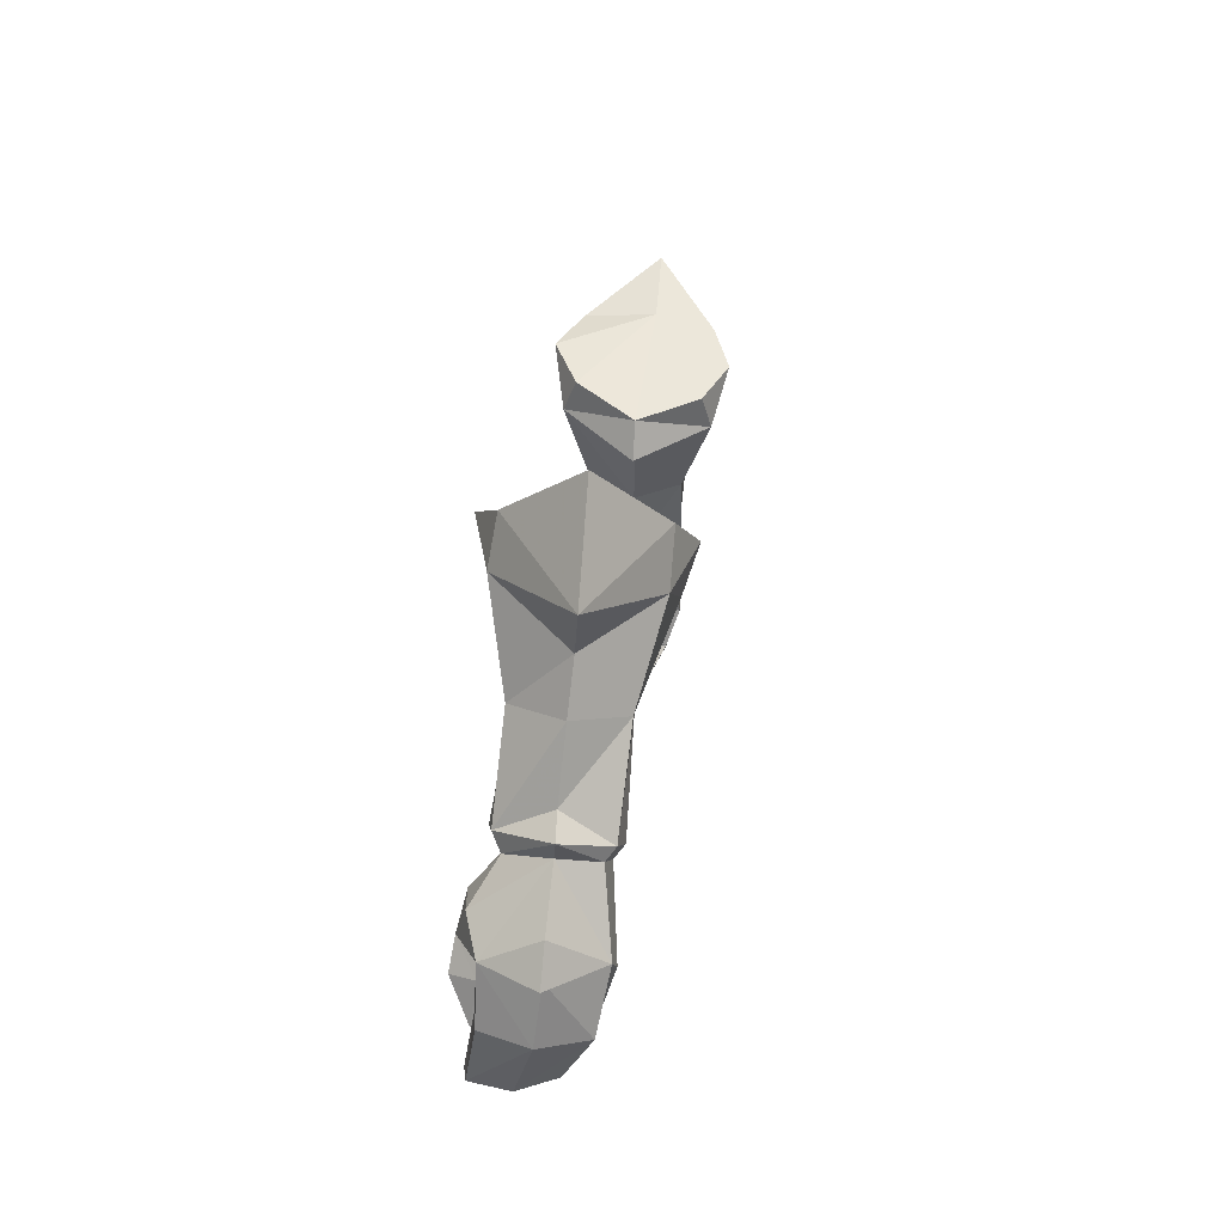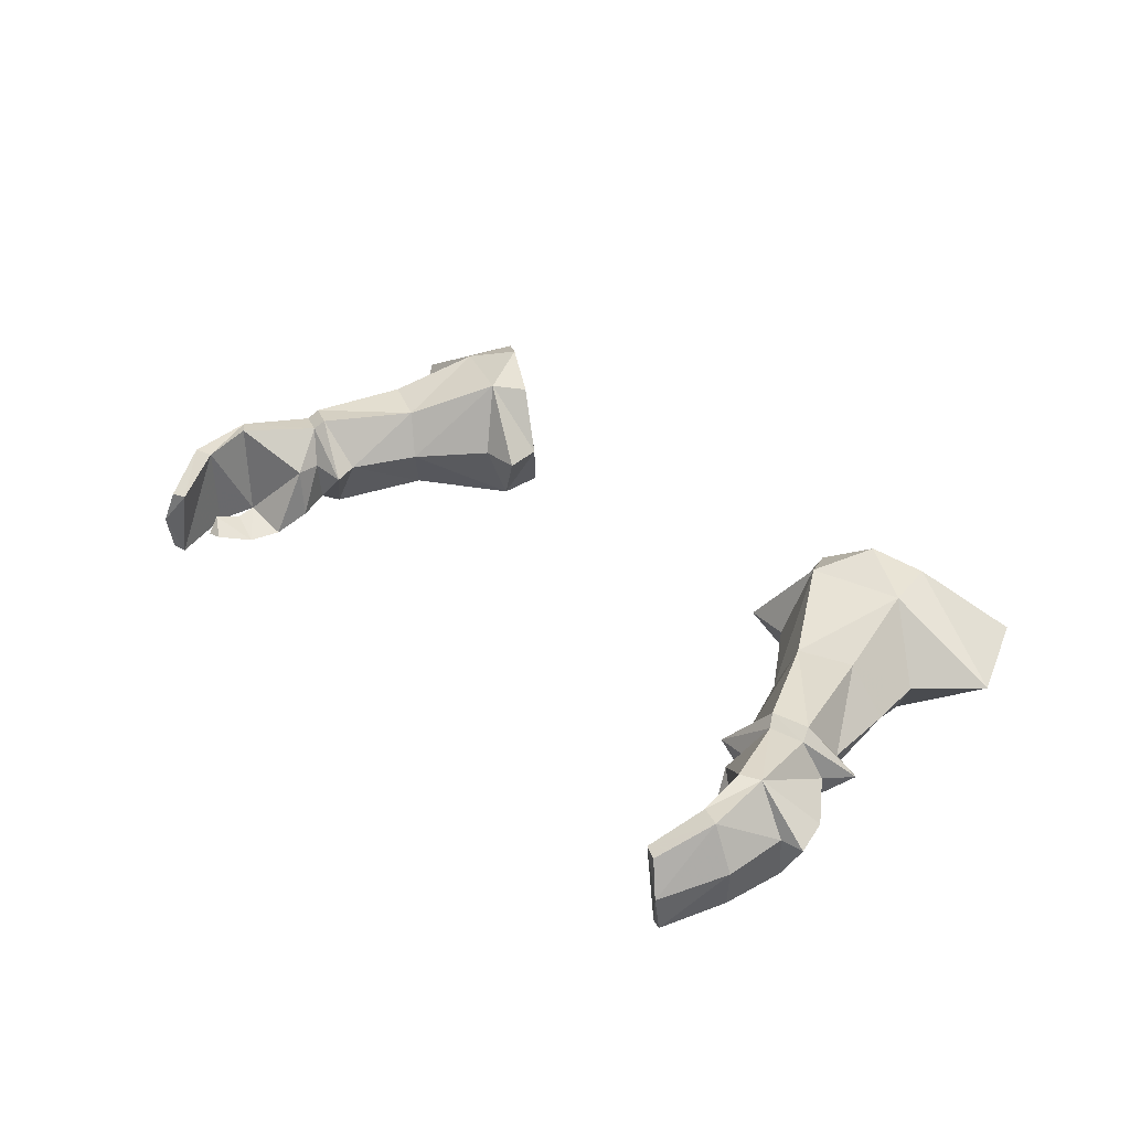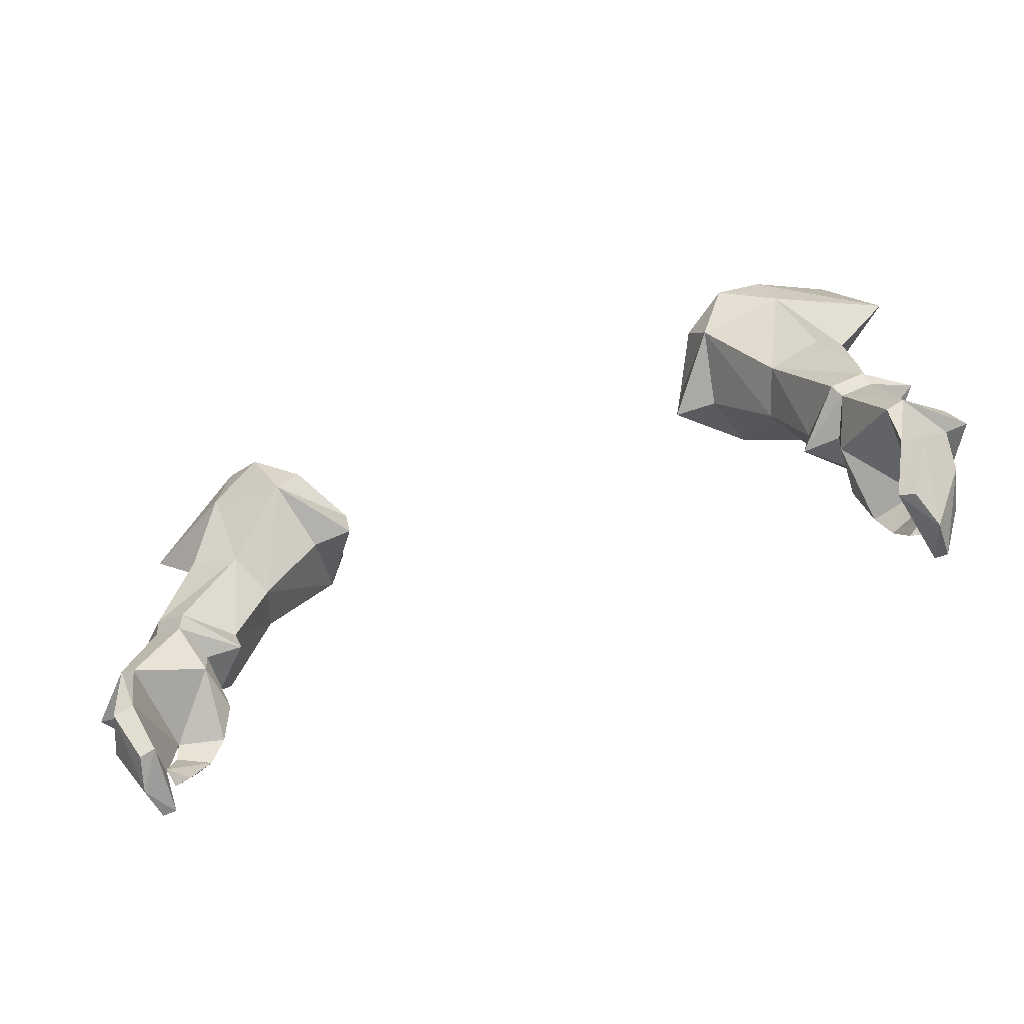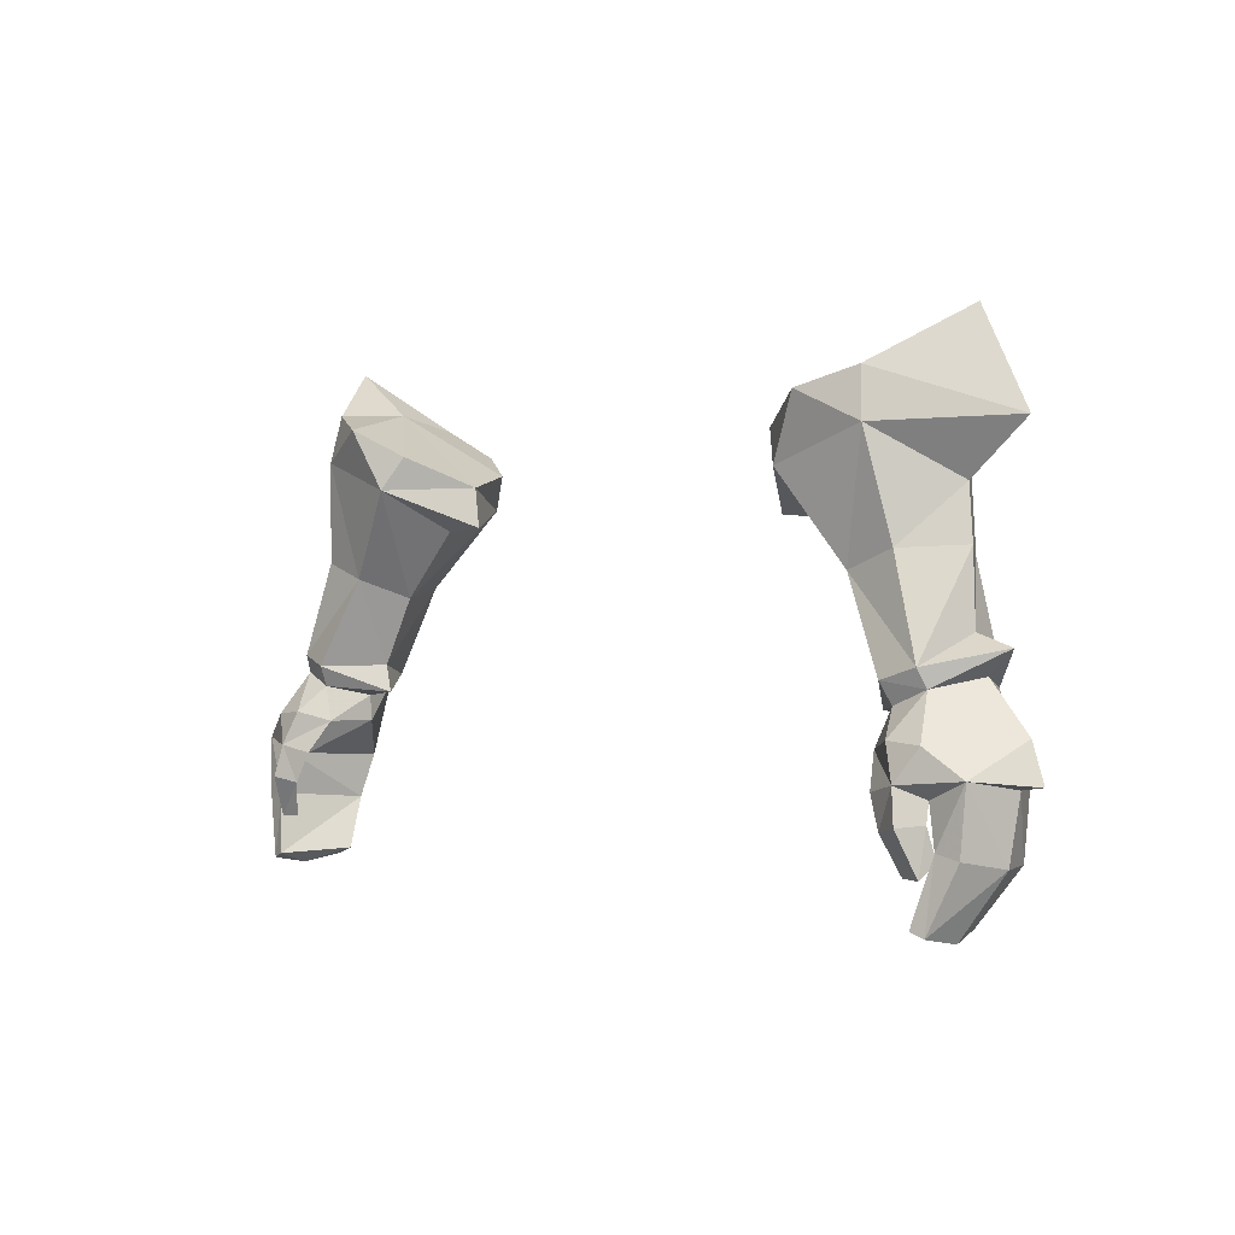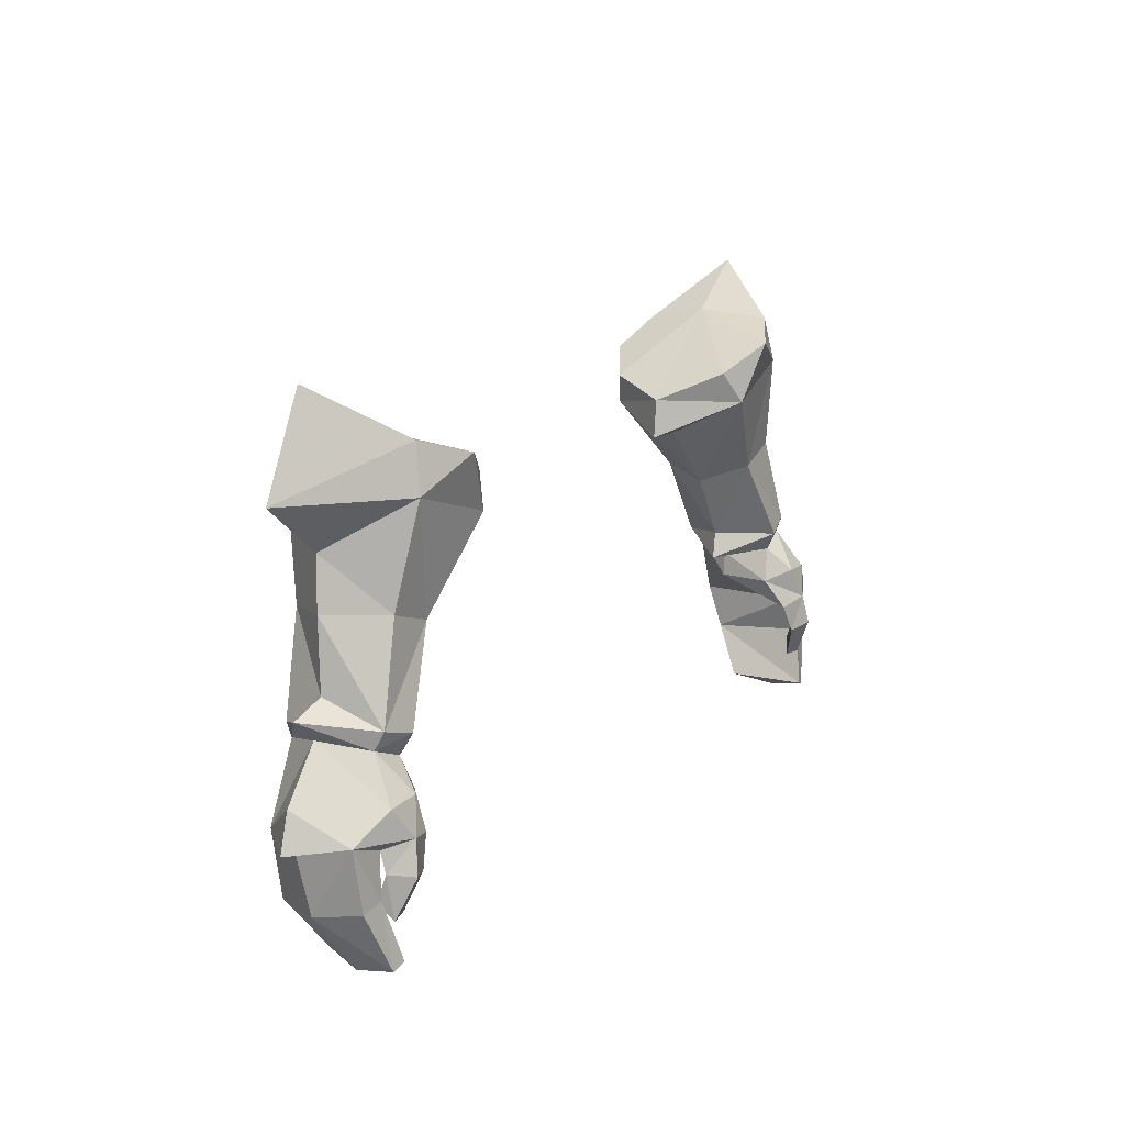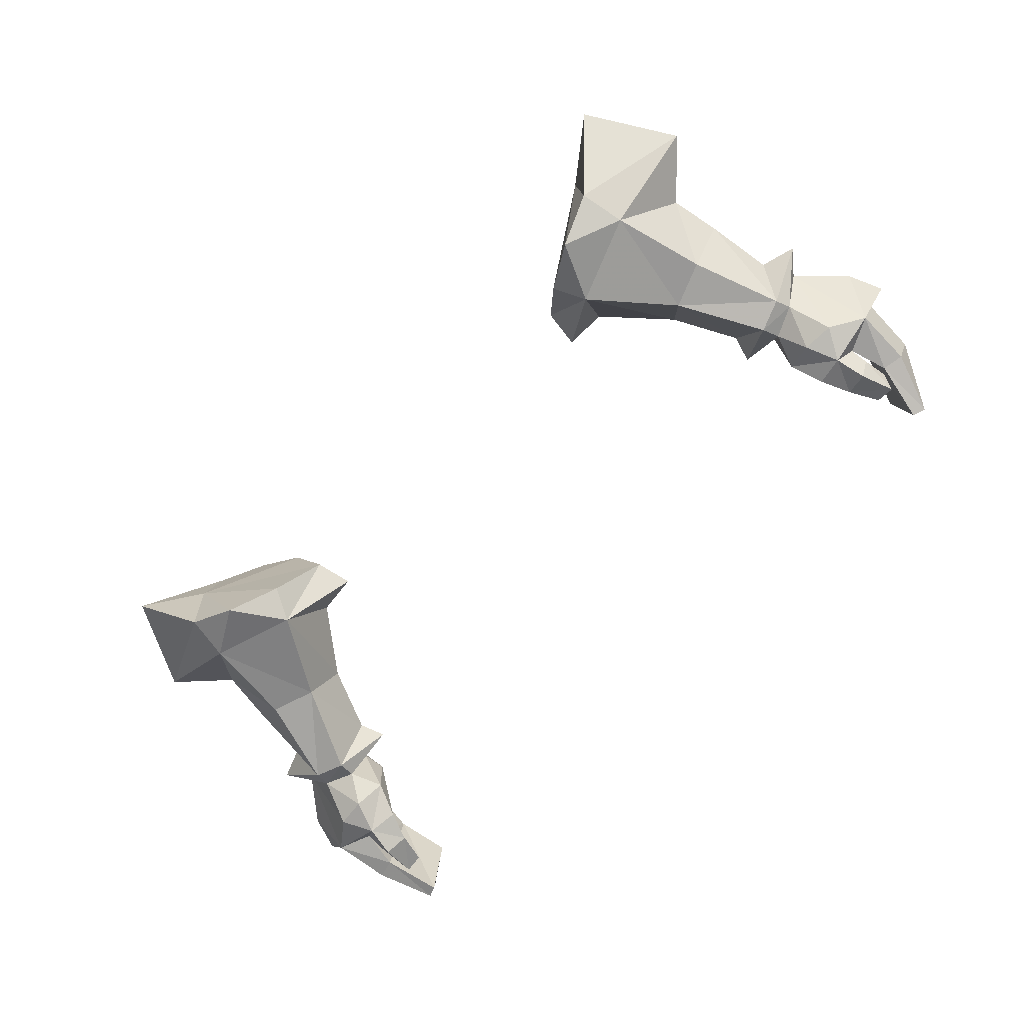
<metadata>
{"format":"obj","ext":"obj","renderer":"f3d","projection":"perspective","resolution":1024,"background":"white","views":[{"elev":19.6,"azim":94.9,"up":"+Z"},{"elev":32.7,"azim":-130.0,"up":"+Y"},{"elev":-62.4,"azim":-158.4,"up":"+Z"},{"elev":0.0,"azim":46.6,"up":"+Z"},{"elev":16.4,"azim":-59.8,"up":"+Z"},{"elev":-70.5,"azim":48.0,"up":"+Y"}]}
</metadata>
<code>
g demon_glove_male_105540
v 19.21 6.83 49.9
v 17.66 7.282 54.39
v 15.09 7.128 53.45
v 17.61 7.02 49.26
v 14.21 4.845 52.94
v 12.34 8.693 57.16
v 11.55 5.124 56.06
v 16.4 8.491 58.69
v 15.19 2.542 53.84
v 17.43 2.578 54.64
v 18.87 2.183 50.21
v 17.32 1.869 49.71
v 19.27 5.027 54.78
v 19.65 4.698 51.49
v 12.26 1.587 57.91
v 16.51 1.863 59.37
v 17.95 6.578 48.79
v 19.77 6.888 45.32
v 20.62 6.764 45.87
v 20.62 6.764 45.87
v 19.45 6.392 49.37
v 17.95 6.578 48.79
v 19.09 2.557 49.38
v 17.56 2.382 48.74
v 17.32 1.869 49.71
v 18.87 2.183 50.21
v 19.45 6.392 49.37
v 20.3 4.637 49.85
v 21.34 4.816 50.92
v 15.31 4.532 48.47
v 17.15 4.715 48.27
v 19.09 2.557 49.38
v 15.31 4.532 48.47
v 17.15 4.715 48.27
v 17.95 6.578 48.79
v 17.61 7.02 49.26
v 17.95 6.578 48.79
v 19.45 6.392 49.37
v 19.21 6.83 49.9
v 18.88 5.284 57.2
v 18.88 5.284 57.2
v 16.51 1.863 59.37
v 21.46 5.665 59.58
v 17.95 6.578 48.79
v 17.04 4.726 47.06
v 19.77 6.888 45.32
v 19.79 1.301 47.39
v 20.3 4.637 49.85
v 21.41 1.891 46.15
v 18.23 1.176 47.53
v 18.87 0.7653 45.93
v 17.56 2.382 48.74
v 19.09 2.557 49.38
v 16.88 2.142 47.1
v 17.15 4.715 48.27
v 17.56 2.382 48.74
v 16.88 2.142 47.1
v 22.33 4.516 47.63
v 23.02 4.406 45.89
v 21.97 4.382 45.73
v 9.478 5.157 56.19
v 11.55 5.124 56.06
v 12.34 8.693 57.16
v 9.806 5.229 58.07
v 18.97 5.819 64
v 15.72 8.633 61.14
v 21.46 5.665 59.58
v 13.66 9.469 59.81
v 11.43 8.275 58.79
v 16.4 8.491 58.69
v 15.72 8.633 61.14
v 18.97 5.819 64
v 15.9 5.783 61.82
v 11.43 8.275 58.79
v 13.66 9.469 59.81
v 9.806 5.229 58.07
v 12.26 1.587 57.91
v 16.14 2.247 61.6
v 11.45 2.289 59.45
v 13.74 1.057 60.76
v 16.51 1.863 59.37
v 16.14 2.247 61.6
v 11.45 2.289 59.45
v 13.74 1.057 60.76
v 19.67 1.922 45.37
v 17.45 1.237 45.59
v 17.45 1.237 45.59
v 19.78 1.653 44.48
v 19.18 0.502 44.4
v 19.67 1.922 45.37
v 17.45 1.237 45.59
v 18.06 0.999 44.15
v 19.78 1.653 44.48
v 18.73 1.537 42.49
v 19.65 1.346 42.46
v 19.9 2.082 43.13
v 19.65 1.346 42.46
v 19.9 2.082 43.13
v 18.73 1.537 42.49
v 19.9 2.082 43.13
v 19.78 6.152 43.12
v 20.78 6.14 42.81
v 20.78 6.14 42.81
v 21.74 3.962 42.85
v 18.82 4.779 40.74
v 19.56 4.745 40.43
v 20.12 2.997 40.07
v 19.56 4.745 40.43
v 19.67 1.922 45.37
v 20.18 1.621 43.51
v 21.22 1.776 43.25
v 20.06 1.189 40.41
v 19.44 1.06 40.66
v 19.44 1.06 40.66
v 18.82 4.779 40.74
v 19.78 6.152 43.12
v 20.18 1.621 43.51
v 20.12 2.997 40.07
v 19.56 4.745 40.43
v 18.82 4.779 40.74
v 19.44 1.06 40.66
v 20.06 1.189 40.41
v 18.06 0.999 44.15
v 18.73 1.537 42.49
v 15.76 4.652 49.75
v 21.34 4.816 50.92
v 19.65 4.698 51.49
v 19.21 6.83 49.9
v 16.4 8.491 58.69
v 18.87 2.183 50.21
v -17.79 7.282 54.39
v -19.34 6.83 49.9
v -15.22 7.128 53.45
v -17.74 7.02 49.26
v -14.34 4.845 52.94
v -12.47 8.693 57.16
v -11.68 5.124 56.06
v -16.53 8.491 58.69
v -17.56 2.578 54.64
v -15.31 2.542 53.84
v -19 2.183 50.21
v -17.45 1.869 49.71
v -19.78 4.698 51.49
v -19.4 5.027 54.78
v -12.38 1.587 57.91
v -16.64 1.863 59.37
v -19.79 6.875 45.19
v -18.08 6.578 48.79
v -20.66 6.81 45.71
v -19.58 6.392 49.37
v -20.66 6.81 45.71
v -18.08 6.578 48.79
v -17.69 2.382 48.74
v -19.22 2.557 49.38
v -17.45 1.869 49.71
v -19 2.183 50.21
v -20.43 4.637 49.85
v -19.58 6.392 49.37
v -21.47 4.816 50.92
v -15.43 4.532 48.47
v -17.27 4.715 48.27
v -19.22 2.557 49.38
v -17.27 4.715 48.27
v -15.43 4.532 48.47
v -18.08 6.578 48.79
v -18.08 6.578 48.79
v -17.74 7.02 49.26
v -19.58 6.392 49.37
v -19.34 6.83 49.9
v -19.01 5.284 57.2
v -16.64 1.863 59.37
v -19.01 5.284 57.2
v -21.59 5.665 59.58
v -17.17 4.726 47.06
v -18.08 6.578 48.79
v -19.79 6.875 45.19
v -20.43 4.637 49.85
v -19.92 1.301 47.39
v -21.66 1.999 46.17
v -18.36 1.176 47.53
v -19 0.7653 45.93
v -19.22 2.557 49.38
v -17.69 2.382 48.74
v -17.01 2.142 47.1
v -17.69 2.382 48.74
v -17.27 4.715 48.27
v -17.01 2.142 47.1
v -22.46 4.516 47.63
v -23.15 4.406 45.89
v -22.1 4.481 45.62
v -11.68 5.124 56.06
v -9.607 5.157 56.19
v -12.47 8.693 57.16
v -9.935 5.229 58.07
v -15.85 8.633 61.14
v -19.1 5.819 64
v -21.59 5.665 59.58
v -13.79 9.469 59.81
v -11.56 8.275 58.79
v -16.53 8.491 58.69
v -19.1 5.819 64
v -15.85 8.633 61.14
v -16.03 5.783 61.82
v -13.79 9.469 59.81
v -11.56 8.275 58.79
v -9.935 5.229 58.07
v -12.38 1.587 57.91
v -16.27 2.247 61.6
v -11.57 2.289 59.45
v -13.86 1.057 60.76
v -16.64 1.863 59.37
v -16.27 2.247 61.6
v -11.57 2.289 59.45
v -13.86 1.057 60.76
v -19.9 1.926 45.47
v -17.57 1.237 45.59
v -17.57 1.237 45.59
v -19.31 0.502 44.4
v -19.91 1.653 44.48
v -17.57 1.237 45.59
v -19.9 1.926 45.47
v -18.18 0.999 44.15
v -19.91 1.653 44.48
v -19.78 1.346 42.46
v -18.86 1.537 42.49
v -20.03 2.082 43.13
v -19.78 1.346 42.46
v -20.03 2.082 43.13
v -18.86 1.537 42.49
v -20.03 2.082 43.13
v -19.91 6.152 43.12
v -20.91 6.14 42.81
v -20.91 6.14 42.81
v -21.86 3.962 42.85
v -18.95 4.779 40.74
v -19.68 4.745 40.43
v -20.25 2.997 40.07
v -19.68 4.745 40.43
v -19.9 1.926 45.47
v -20.31 1.621 43.51
v -21.34 1.776 43.25
v -19.57 1.06 40.66
v -20.19 1.189 40.41
v -18.95 4.779 40.74
v -19.57 1.06 40.66
v -19.91 6.152 43.12
v -20.31 1.621 43.51
v -19.68 4.745 40.43
v -20.25 2.997 40.07
v -18.95 4.779 40.74
v -19.57 1.06 40.66
v -20.19 1.189 40.41
v -18.18 0.999 44.15
v -18.86 1.537 42.49
v -15.89 4.652 49.75
v -19.78 4.698 51.49
v -21.47 4.816 50.92
v -19.34 6.83 49.9
v -16.53 8.491 58.69
v -19 2.183 50.21
f 2 1 3
f 4 3 1
f 3 5 6
f 7 6 5
f 2 3 8
f 6 8 3
f 10 9 11
f 12 11 9
f 14 13 11
f 10 11 13
f 9 15 5
f 7 5 15
f 10 16 9
f 15 9 16
f 18 17 19
f 21 20 22
f 24 23 25
f 26 25 23
f 28 27 29
f 1 29 27
f 25 30 24
f 31 24 30
f 28 29 32
f 11 32 29
f 34 33 35
f 4 35 33
f 37 36 38
f 39 38 36
f 8 40 2
f 42 41 43
f 45 44 46
f 48 47 49
f 47 50 51
f 53 52 50
f 52 54 50
f 56 55 57
f 57 55 45
f 44 45 55
f 20 21 48
f 58 20 48
f 58 49 59
f 59 20 58
f 53 50 47
f 53 47 48
f 49 47 51
f 48 49 58
f 59 49 60
f 20 59 60
f 62 61 63
f 61 64 63
f 66 65 67
f 68 63 69
f 68 66 70
f 68 70 63
f 70 66 67
f 69 63 64
f 72 71 73
f 75 74 73
f 71 75 73
f 74 76 73
f 77 61 62
f 77 64 61
f 67 65 78
f 79 77 80
f 81 78 80
f 77 81 80
f 67 78 81
f 64 77 79
f 73 82 72
f 73 83 84
f 73 84 82
f 73 76 83
f 51 85 49
f 86 57 45
f 87 51 54
f 50 54 51
f 89 88 51
f 85 51 88
f 91 90 92
f 93 92 90
f 95 94 96
f 89 97 88
f 98 88 97
f 99 92 100
f 93 100 92
f 18 19 101
f 102 101 19
f 20 60 103
f 104 103 60
f 101 102 105
f 106 105 102
f 104 107 103
f 108 103 107
f 109 45 46
f 85 110 49
f 111 49 110
f 113 112 110
f 111 110 112
f 107 104 112
f 111 112 104
f 115 114 116
f 117 116 114
f 60 49 104
f 111 104 49
f 46 116 109
f 117 109 116
f 109 86 45
f 119 118 120
f 121 120 118
f 122 121 118
f 89 123 97
f 124 97 123
f 87 123 51
f 89 51 123
f 125 33 12
f 127 126 128
f 125 4 33
f 43 41 129
f 10 40 16
f 40 13 2
f 40 10 13
f 126 127 130
f 5 125 9
f 12 9 125
f 13 14 2
f 1 2 14
f 5 3 125
f 4 125 3
f 132 131 133
f 133 134 132
f 135 133 136
f 136 137 135
f 133 131 138
f 138 136 133
f 140 139 141
f 141 142 140
f 144 143 141
f 141 139 144
f 145 140 135
f 135 137 145
f 146 139 140
f 140 145 146
f 148 147 149
f 151 150 152
f 154 153 155
f 155 156 154
f 158 157 159
f 159 132 158
f 160 155 153
f 153 161 160
f 159 157 162
f 162 141 159
f 164 163 165
f 165 134 164
f 167 166 168
f 168 169 167
f 170 138 131
f 172 171 173
f 175 174 176
f 178 177 179
f 180 178 181
f 183 182 180
f 184 183 180
f 186 185 187
f 186 187 174
f 174 175 186
f 150 151 177
f 151 188 177
f 179 188 189
f 151 189 188
f 180 182 178
f 178 182 177
f 178 179 181
f 179 177 188
f 179 189 190
f 189 151 190
f 192 191 193
f 194 192 193
f 196 195 197
f 193 198 199
f 195 198 200
f 200 198 193
f 195 200 197
f 193 199 194
f 202 201 203
f 205 204 203
f 204 202 203
f 206 205 203
f 192 207 191
f 194 207 192
f 196 197 208
f 207 209 210
f 208 211 210
f 211 207 210
f 208 197 211
f 207 194 209
f 212 203 201
f 213 203 214
f 214 203 212
f 206 203 213
f 215 181 179
f 187 216 174
f 181 217 184
f 184 180 181
f 219 218 181
f 181 215 219
f 221 220 222
f 222 223 221
f 225 224 226
f 227 218 219
f 219 228 227
f 222 229 230
f 230 223 222
f 149 147 231
f 231 232 149
f 190 151 233
f 233 234 190
f 232 231 235
f 235 236 232
f 237 234 233
f 233 238 237
f 174 239 176
f 240 215 179
f 179 241 240
f 243 242 240
f 240 241 243
f 234 237 243
f 243 241 234
f 245 244 246
f 246 247 245
f 179 190 234
f 234 241 179
f 246 176 239
f 239 247 246
f 216 239 174
f 249 248 250
f 250 251 249
f 251 252 249
f 253 218 227
f 227 254 253
f 253 217 181
f 181 218 253
f 164 255 142
f 257 256 258
f 134 255 164
f 172 173 259
f 170 139 146
f 144 170 131
f 139 170 144
f 256 257 260
f 255 135 140
f 140 142 255
f 143 144 131
f 131 132 143
f 133 135 255
f 255 134 133

</code>
